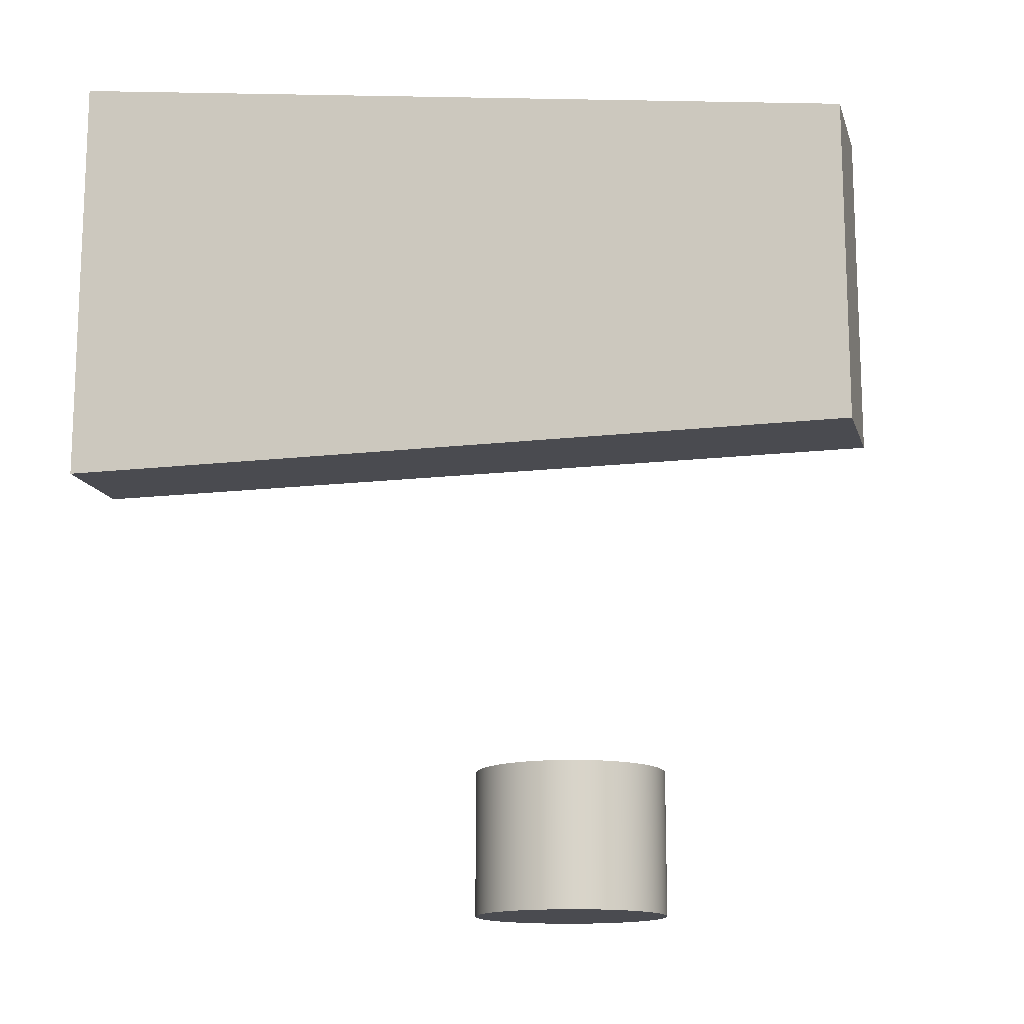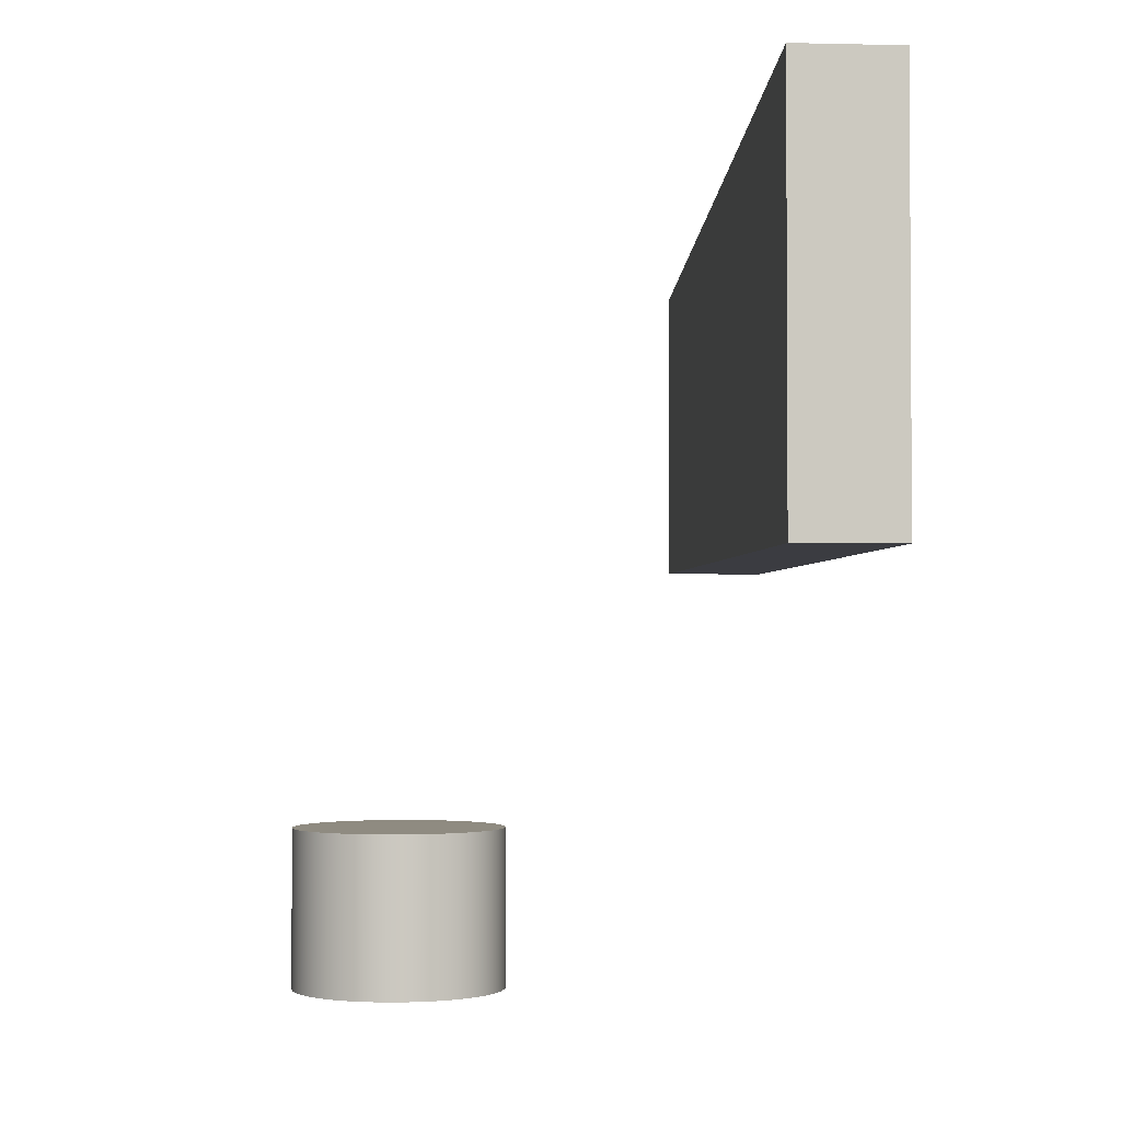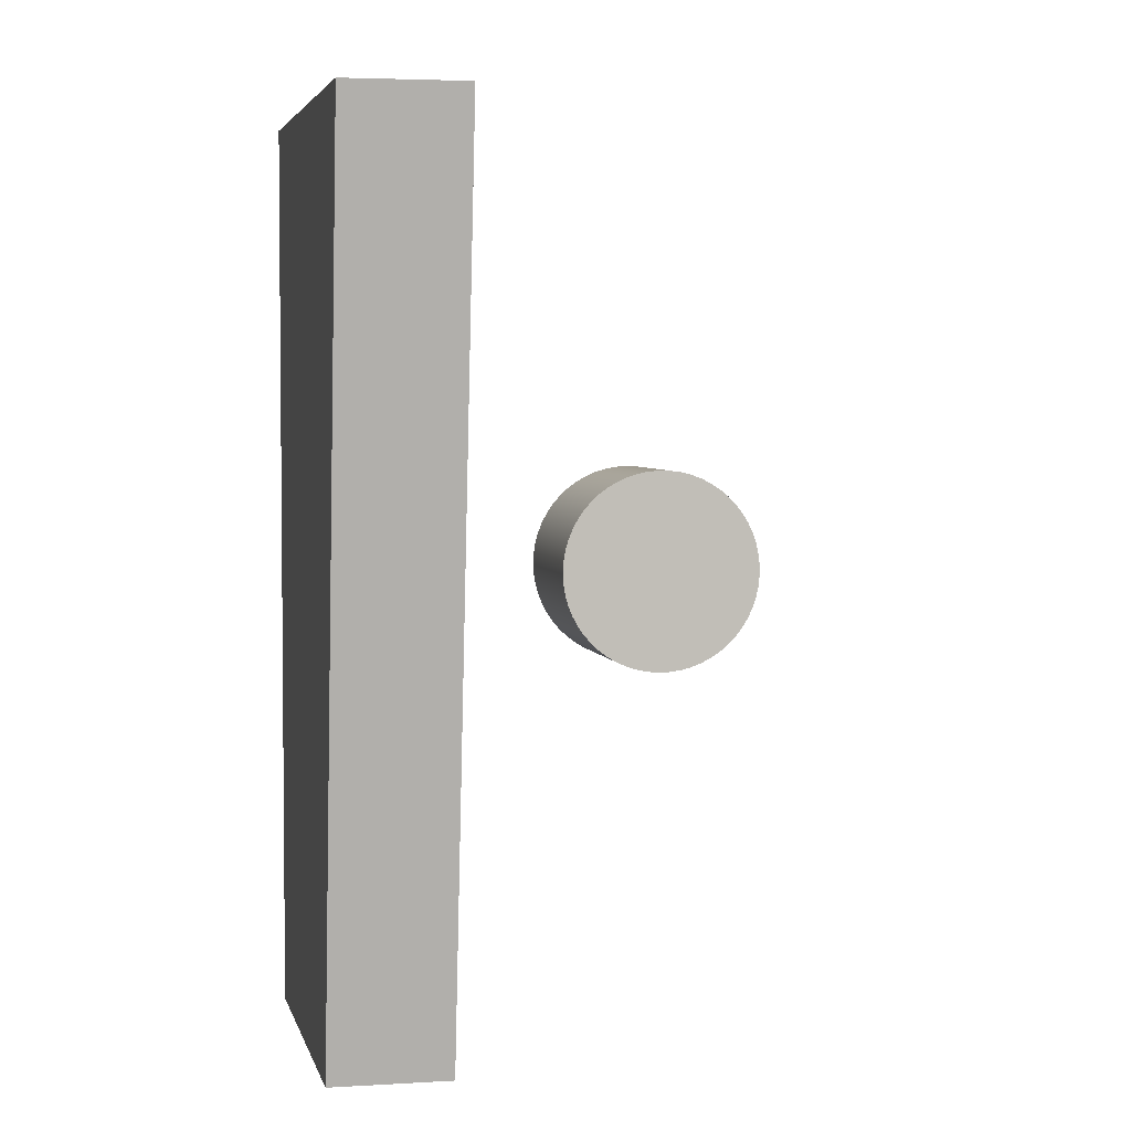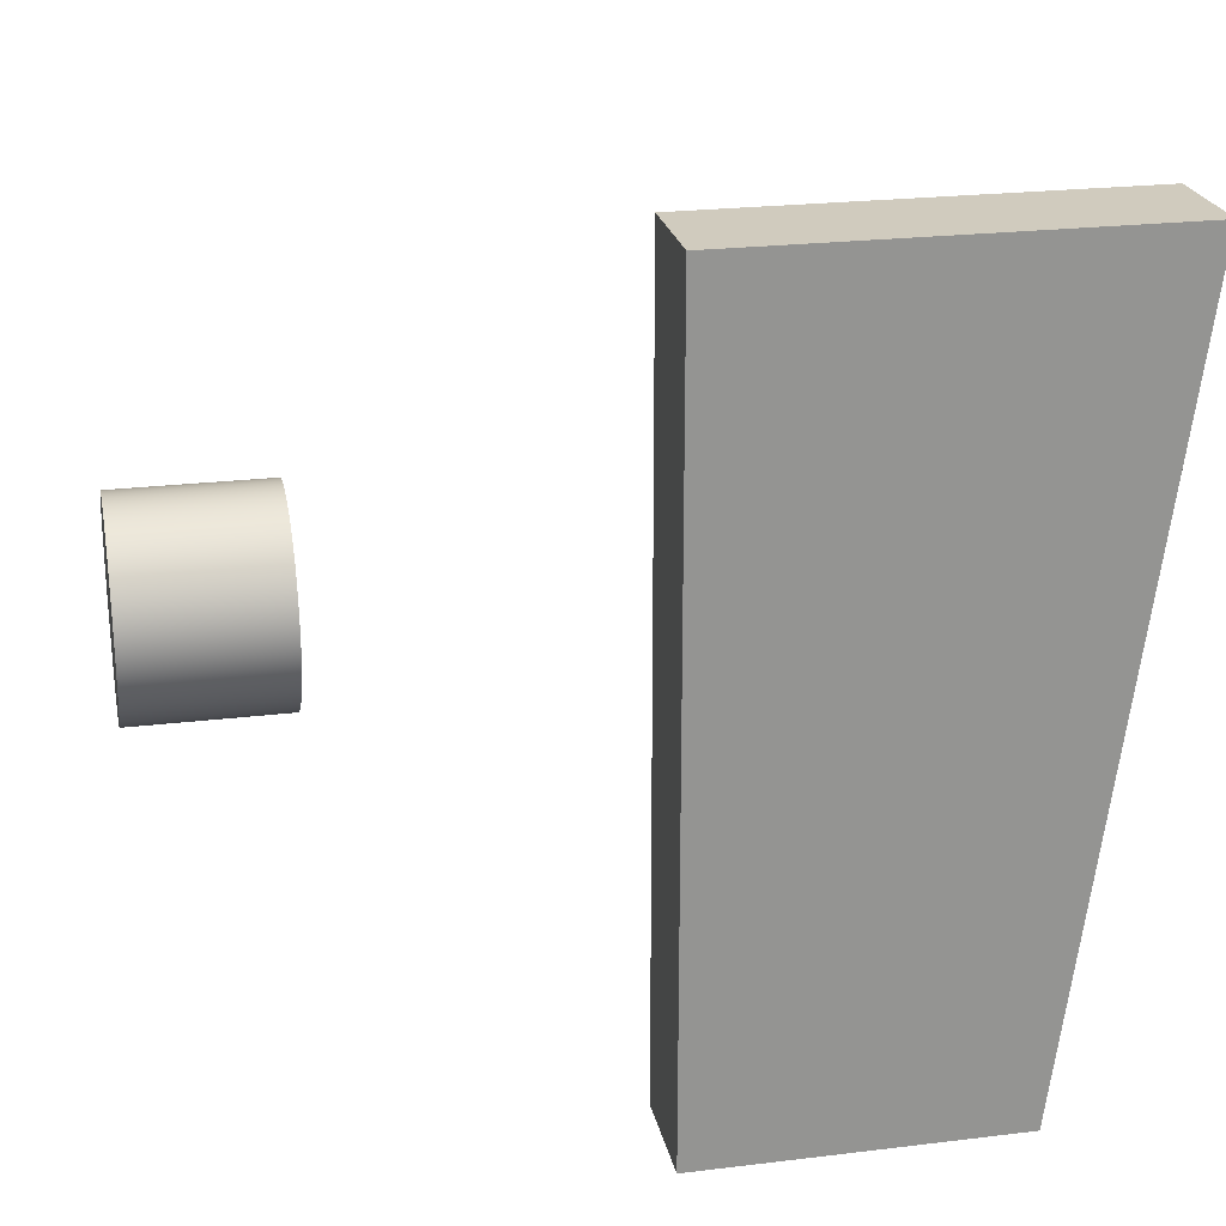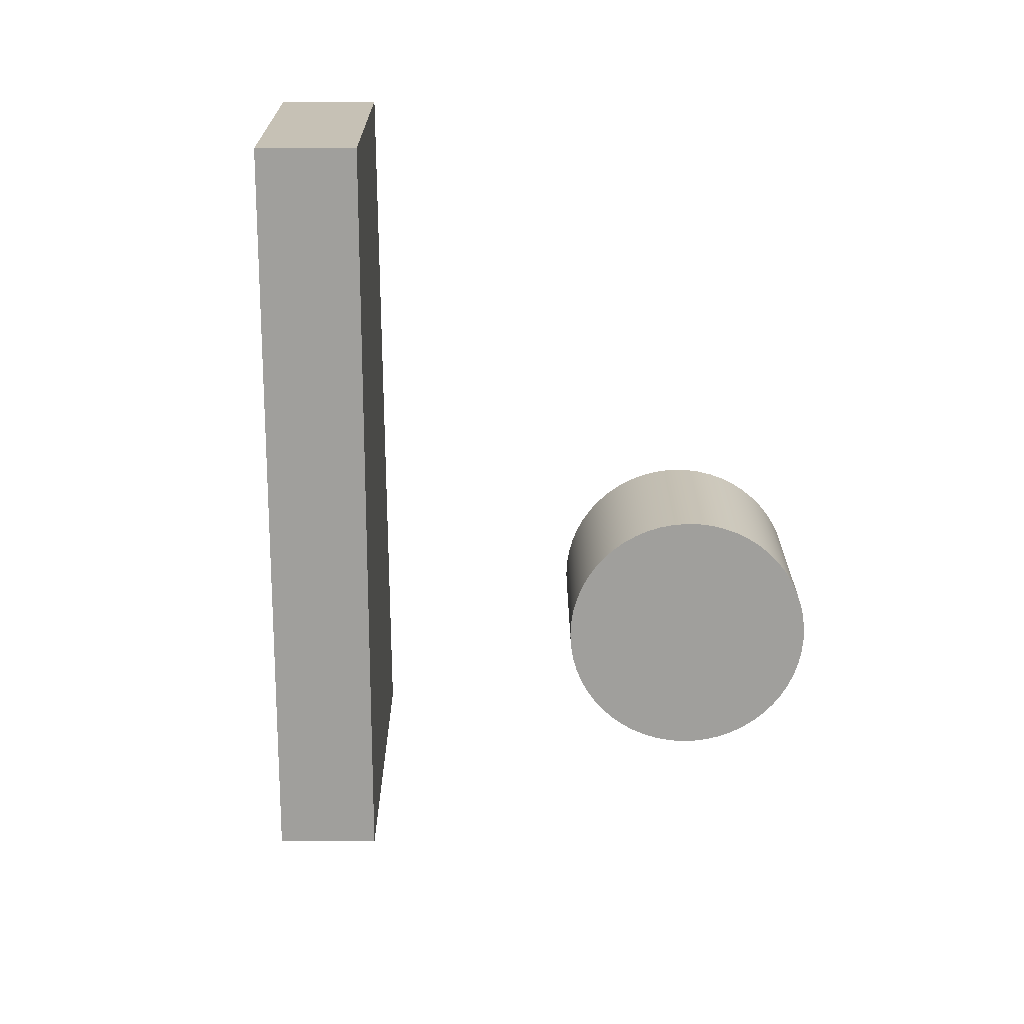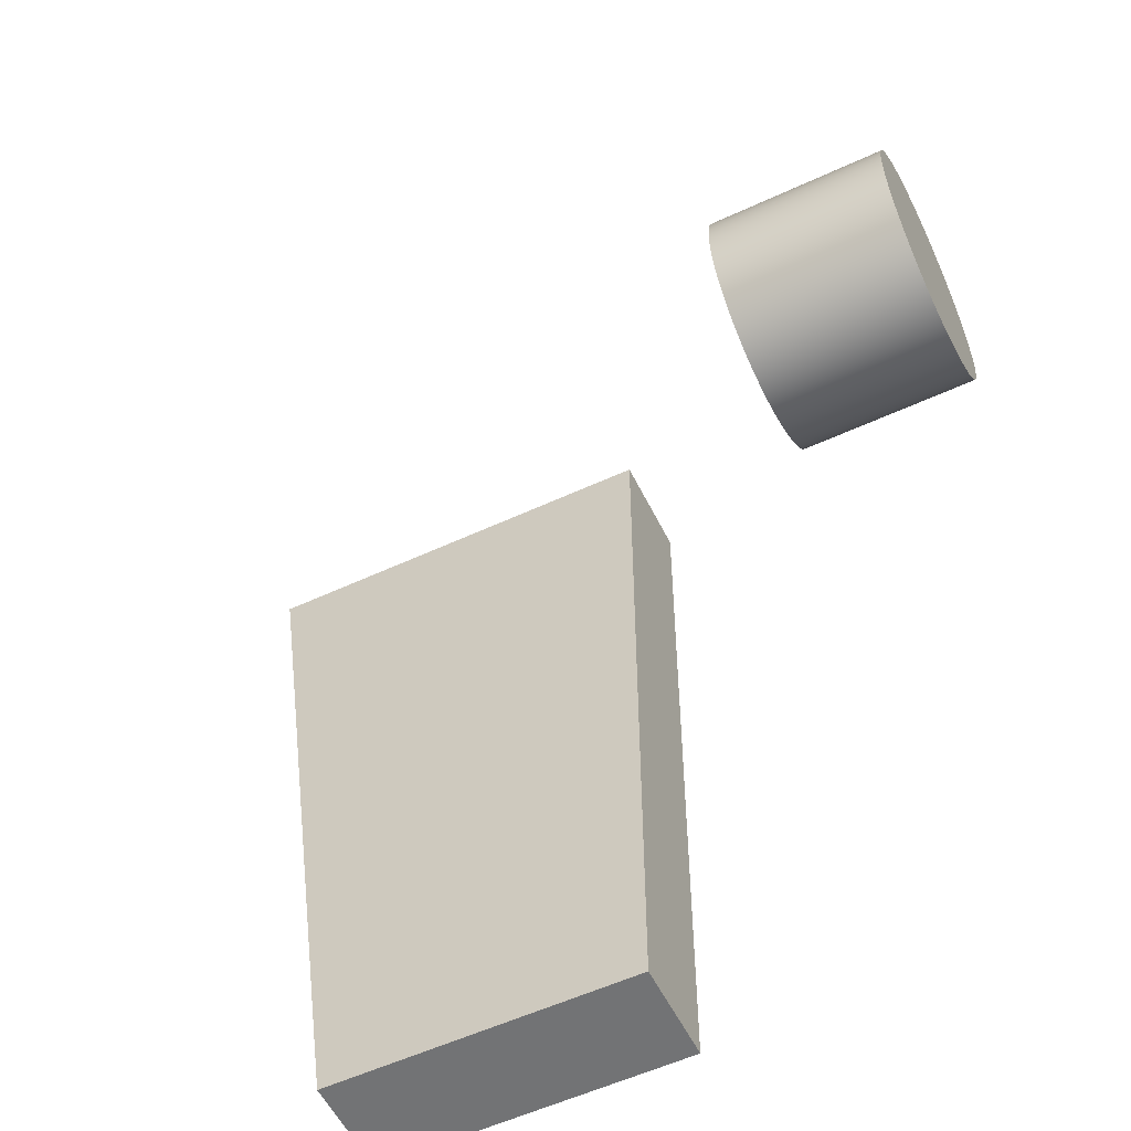
<metadata>
{"format":"obj","ext":"obj","renderer":"f3d","projection":"perspective","resolution":1024,"background":"white","views":[{"elev":-14.4,"azim":-75.5,"up":"+Z"},{"elev":-2.2,"azim":175.3,"up":"+Z"},{"elev":3.9,"azim":-11.9,"up":"+Y"},{"elev":23.3,"azim":-101.6,"up":"+Y"},{"elev":-71.2,"azim":0.2,"up":"+Z"},{"elev":-55.9,"azim":116.0,"up":"+Y"}]}
</metadata>
<code>
v 3 2 -1.5
v 3.006 1.89 -1.5
v 3.024 1.781 -1.5
v 3.054 1.675 -1.5
v 3.096 1.573 -1.5
v 3.148 1.476 -1.5
v 3.211 1.386 -1.5
v 3.283 1.303 -1.5
v 3.364 1.228 -1.5
v 3.453 1.163 -1.5
v 3.548 1.108 -1.5
v 3.649 1.063 -1.5
v 3.755 1.031 -1.5
v 3.863 1.009 -1.5
v 3.972 1 -1.5
v 4.083 1.003 -1.5
v 4.192 1.019 -1.5
v 4.299 1.046 -1.5
v 4.402 1.084 -1.5
v 4.5 1.134 -1.5
v 4.592 1.194 -1.5
v 4.677 1.264 -1.5
v 4.754 1.343 -1.5
v 4.822 1.43 -1.5
v 4.879 1.524 -1.5
v 4.926 1.624 -1.5
v 4.962 1.728 -1.5
v 4.986 1.835 -1.5
v 4.998 1.945 -1.5
v 4.998 2.055 -1.5
v 4.986 2.165 -1.5
v 4.962 2.272 -1.5
v 4.926 2.376 -1.5
v 4.879 2.476 -1.5
v 4.822 2.57 -1.5
v 4.754 2.657 -1.5
v 4.677 2.736 -1.5
v 4.592 2.806 -1.5
v 4.5 2.866 -1.5
v 4.402 2.916 -1.5
v 4.299 2.954 -1.5
v 4.192 2.981 -1.5
v 4.083 2.997 -1.5
v 3.972 3 -1.5
v 3.863 2.991 -1.5
v 3.755 2.969 -1.5
v 3.649 2.937 -1.5
v 3.548 2.892 -1.5
v 3.453 2.837 -1.5
v 3.364 2.772 -1.5
v 3.283 2.697 -1.5
v 3.211 2.614 -1.5
v 3.148 2.524 -1.5
v 3.096 2.427 -1.5
v 3.054 2.325 -1.5
v 3.024 2.219 -1.5
v 3.006 2.11 -1.5
v 3 2 0
v 3.006 2.11 0
v 3.024 2.219 0
v 3.054 2.325 0
v 3.096 2.427 0
v 3.148 2.524 0
v 3.211 2.614 0
v 3.283 2.697 0
v 3.364 2.772 0
v 3.453 2.837 0
v 3.548 2.892 0
v 3.649 2.937 0
v 3.755 2.969 0
v 3.863 2.991 0
v 3.972 3 0
v 4.083 2.997 0
v 4.192 2.981 0
v 4.299 2.954 0
v 4.402 2.916 0
v 4.5 2.866 0
v 4.592 2.806 0
v 4.677 2.736 0
v 4.754 2.657 0
v 4.822 2.57 0
v 4.879 2.476 0
v 4.926 2.376 0
v 4.962 2.272 0
v 4.986 2.165 0
v 4.998 2.055 0
v 4.998 1.945 0
v 4.986 1.835 0
v 4.962 1.728 0
v 4.926 1.624 0
v 4.879 1.524 0
v 4.822 1.43 0
v 4.754 1.343 0
v 4.677 1.264 0
v 4.592 1.194 0
v 4.5 1.134 0
v 4.402 1.084 0
v 4.299 1.046 0
v 4.192 1.019 0
v 4.083 1.003 0
v 3.972 1 0
v 3.863 1.009 0
v 3.755 1.031 0
v 3.649 1.063 0
v 3.548 1.108 0
v 3.453 1.163 0
v 3.364 1.228 0
v 3.283 1.303 0
v 3.211 1.386 0
v 3.148 1.476 0
v 3.096 1.573 0
v 3.054 1.675 0
v 3.024 1.781 0
v 3.006 1.89 0
v 3 2 0
v 3 2 -1.5
v 3 2 0
v 3.006 1.89 0
v 3.024 1.781 0
v 3.054 1.675 0
v 3.096 1.573 0
v 3.148 1.476 0
v 3.211 1.386 0
v 3.283 1.303 0
v 3.364 1.228 0
v 3.453 1.163 0
v 3.548 1.108 0
v 3.649 1.063 0
v 3.755 1.031 0
v 3.863 1.009 0
v 3.972 1 0
v 4.083 1.003 0
v 4.192 1.019 0
v 4.299 1.046 0
v 4.402 1.084 0
v 4.5 1.134 0
v 4.592 1.194 0
v 4.677 1.264 0
v 4.754 1.343 0
v 4.822 1.43 0
v 4.879 1.524 0
v 4.926 1.624 0
v 4.962 1.728 0
v 4.986 1.835 0
v 4.998 1.945 0
v 4.998 2.055 0
v 4.986 2.165 0
v 4.962 2.272 0
v 4.926 2.376 0
v 4.879 2.476 0
v 4.822 2.57 0
v 4.754 2.657 0
v 4.677 2.736 0
v 4.592 2.806 0
v 4.5 2.866 0
v 4.402 2.916 0
v 4.299 2.954 0
v 4.192 2.981 0
v 4.083 2.997 0
v 3.972 3 0
v 3.863 2.991 0
v 3.755 2.969 0
v 3.649 2.937 0
v 3.548 2.892 0
v 3.453 2.837 0
v 3.364 2.772 0
v 3.283 2.697 0
v 3.211 2.614 0
v 3.148 2.524 0
v 3.096 2.427 0
v 3.054 2.325 0
v 3.024 2.219 0
v 3.006 2.11 0
v 3 2 -1.5
v 3.006 2.11 -1.5
v 3.024 2.219 -1.5
v 3.054 2.325 -1.5
v 3.096 2.427 -1.5
v 3.148 2.524 -1.5
v 3.211 2.614 -1.5
v 3.283 2.697 -1.5
v 3.364 2.772 -1.5
v 3.453 2.837 -1.5
v 3.548 2.892 -1.5
v 3.649 2.937 -1.5
v 3.755 2.969 -1.5
v 3.863 2.991 -1.5
v 3.972 3 -1.5
v 4.083 2.997 -1.5
v 4.192 2.981 -1.5
v 4.299 2.954 -1.5
v 4.402 2.916 -1.5
v 4.5 2.866 -1.5
v 4.592 2.806 -1.5
v 4.677 2.736 -1.5
v 4.754 2.657 -1.5
v 4.822 2.57 -1.5
v 4.879 2.476 -1.5
v 4.926 2.376 -1.5
v 4.962 2.272 -1.5
v 4.986 2.165 -1.5
v 4.998 2.055 -1.5
v 4.998 1.945 -1.5
v 4.986 1.835 -1.5
v 4.962 1.728 -1.5
v 4.926 1.624 -1.5
v 4.879 1.524 -1.5
v 4.822 1.43 -1.5
v 4.754 1.343 -1.5
v 4.677 1.264 -1.5
v 4.592 1.194 -1.5
v 4.5 1.134 -1.5
v 4.402 1.084 -1.5
v 4.299 1.046 -1.5
v 4.192 1.019 -1.5
v 4.083 1.003 -1.5
v 3.972 1 -1.5
v 3.863 1.009 -1.5
v 3.755 1.031 -1.5
v 3.649 1.063 -1.5
v 3.548 1.108 -1.5
v 3.453 1.163 -1.5
v 3.364 1.228 -1.5
v 3.283 1.303 -1.5
v 3.211 1.386 -1.5
v 3.148 1.476 -1.5
v 3.096 1.573 -1.5
v 3.054 1.675 -1.5
v 3.024 1.781 -1.5
v 3.006 1.89 -1.5
v 1 6 2.5
v 1 6 6.5
v 1 -1.5 5.5
v 1 -1.5 2.5
v 0 6 6.5
v 0 -1.5 5.5
v 1 -1.5 5.5
v 1 6 6.5
v 0 6 2.5
v 0 6 6.5
v 1 6 6.5
v 1 6 2.5
v 0 -1.5 5.5
v 0 -1.5 2.5
v 1 -1.5 2.5
v 1 -1.5 5.5
v 0 -1.5 2.5
v 0 6 2.5
v 1 6 2.5
v 1 -1.5 2.5
v 0 6 6.5
v 0 6 2.5
v 0 -1.5 2.5
v 0 -1.5 5.5
f 2 114 1
f 1 114 115
f 116 58 57
f 57 58 59
f 57 59 56
f 56 59 60
f 56 60 55
f 55 60 61
f 55 61 54
f 54 61 62
f 54 62 53
f 53 62 63
f 53 63 52
f 52 63 64
f 52 64 51
f 51 64 65
f 51 65 50
f 50 65 66
f 50 66 49
f 49 66 67
f 49 67 48
f 48 67 68
f 48 68 47
f 47 68 69
f 47 69 46
f 46 69 70
f 46 70 45
f 45 70 71
f 45 71 44
f 44 71 72
f 44 72 43
f 43 72 73
f 43 73 42
f 42 73 74
f 42 74 41
f 41 74 75
f 41 75 40
f 40 75 76
f 40 76 39
f 39 76 77
f 39 77 38
f 38 77 78
f 38 78 37
f 37 78 79
f 37 79 36
f 36 79 80
f 36 80 35
f 35 80 81
f 35 81 34
f 34 81 82
f 34 82 33
f 33 82 83
f 33 83 32
f 32 83 84
f 32 84 31
f 31 84 85
f 31 85 30
f 30 85 86
f 30 86 29
f 29 86 87
f 29 87 28
f 28 87 88
f 28 88 27
f 27 88 89
f 27 89 26
f 26 89 90
f 26 90 25
f 25 90 91
f 25 91 24
f 24 91 92
f 24 92 23
f 23 92 93
f 23 93 22
f 22 93 94
f 22 94 21
f 21 94 95
f 21 95 20
f 20 95 96
f 20 96 19
f 19 96 97
f 19 97 18
f 18 97 98
f 18 98 17
f 17 98 99
f 17 99 16
f 16 99 100
f 16 100 15
f 15 100 101
f 15 101 14
f 14 101 102
f 14 102 13
f 13 102 103
f 13 103 12
f 12 103 104
f 12 104 11
f 11 104 105
f 11 105 10
f 10 105 106
f 10 106 9
f 9 106 107
f 9 107 8
f 8 107 108
f 8 108 7
f 7 108 109
f 7 109 6
f 6 109 110
f 6 110 5
f 5 110 111
f 5 111 4
f 4 111 112
f 4 112 3
f 3 112 113
f 3 113 2
f 2 113 114
f 118 145 117
f 117 145 146
f 117 146 173
f 173 146 147
f 173 147 172
f 172 147 148
f 172 148 171
f 171 148 149
f 171 149 170
f 170 149 150
f 170 150 169
f 169 150 151
f 169 151 168
f 168 151 152
f 168 152 167
f 167 152 153
f 167 153 166
f 166 153 154
f 166 154 165
f 165 154 155
f 165 155 164
f 164 155 156
f 164 156 163
f 163 156 157
f 163 157 162
f 162 157 158
f 162 158 161
f 161 158 159
f 161 159 160
f 145 118 144
f 144 118 119
f 144 119 143
f 143 119 120
f 143 120 142
f 142 120 121
f 142 121 141
f 141 121 122
f 141 122 140
f 140 122 123
f 140 123 139
f 139 123 124
f 139 124 138
f 138 124 125
f 138 125 137
f 137 125 126
f 137 126 136
f 136 126 127
f 136 127 135
f 135 127 128
f 135 128 134
f 134 128 129
f 134 129 133
f 133 129 130
f 133 130 132
f 132 130 131
f 175 202 174
f 174 202 203
f 174 203 230
f 230 203 204
f 230 204 229
f 229 204 205
f 229 205 228
f 228 205 206
f 228 206 227
f 227 206 207
f 227 207 226
f 226 207 208
f 226 208 225
f 225 208 209
f 225 209 224
f 224 209 210
f 224 210 223
f 223 210 211
f 223 211 222
f 222 211 212
f 222 212 221
f 221 212 213
f 221 213 220
f 220 213 214
f 220 214 219
f 219 214 215
f 219 215 218
f 218 215 216
f 218 216 217
f 202 175 201
f 201 175 176
f 201 176 200
f 200 176 177
f 200 177 199
f 199 177 178
f 199 178 198
f 198 178 179
f 198 179 197
f 197 179 180
f 197 180 196
f 196 180 181
f 196 181 195
f 195 181 182
f 195 182 194
f 194 182 183
f 194 183 193
f 193 183 184
f 193 184 192
f 192 184 185
f 192 185 191
f 191 185 186
f 191 186 190
f 190 186 187
f 190 187 189
f 189 187 188
f 232 233 231
f 231 233 234
f 235 236 238
f 238 236 237
f 239 240 242
f 242 240 241
f 243 244 246
f 246 244 245
f 247 248 250
f 250 248 249
f 251 252 254
f 254 252 253

</code>
